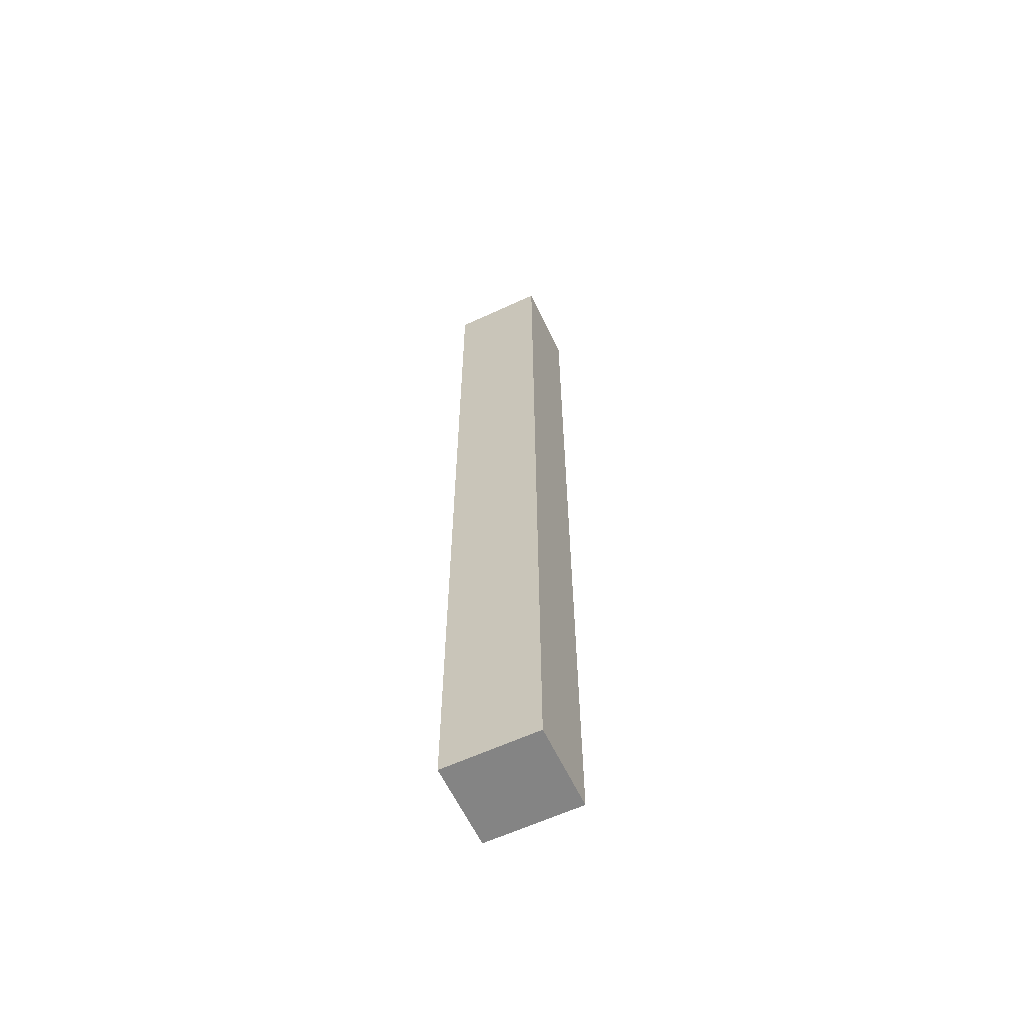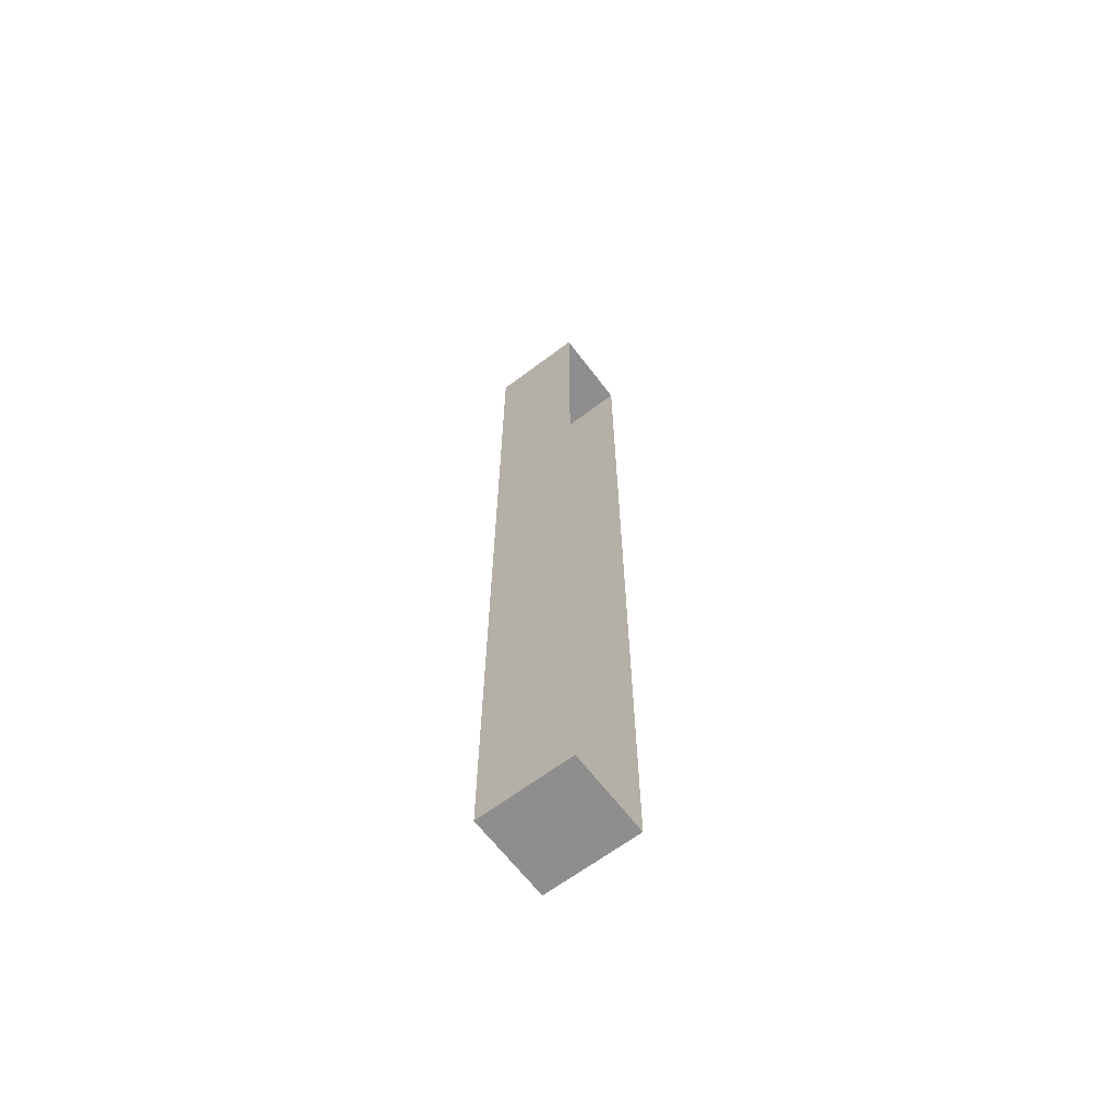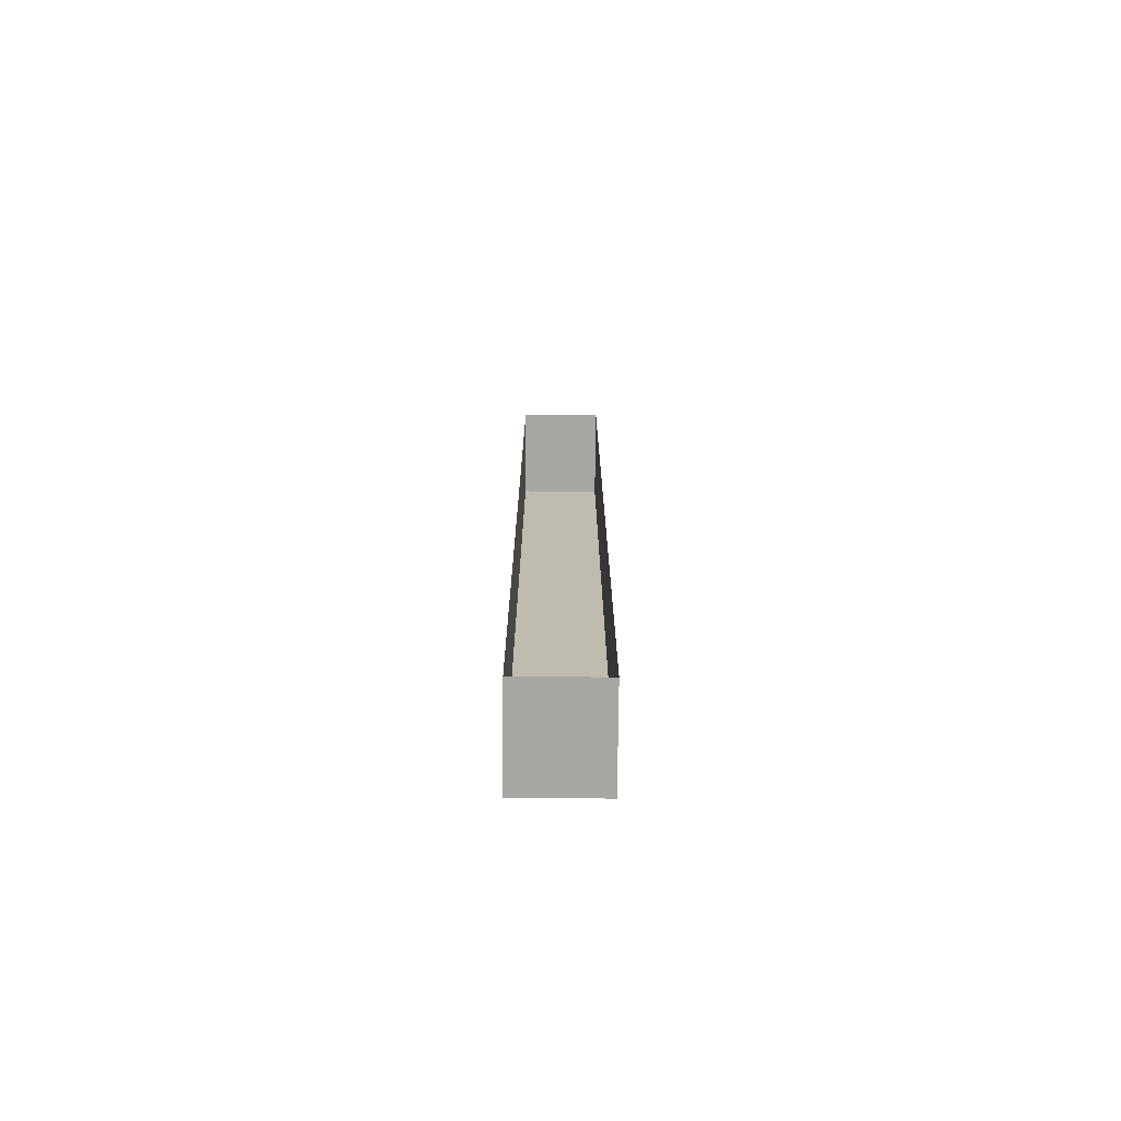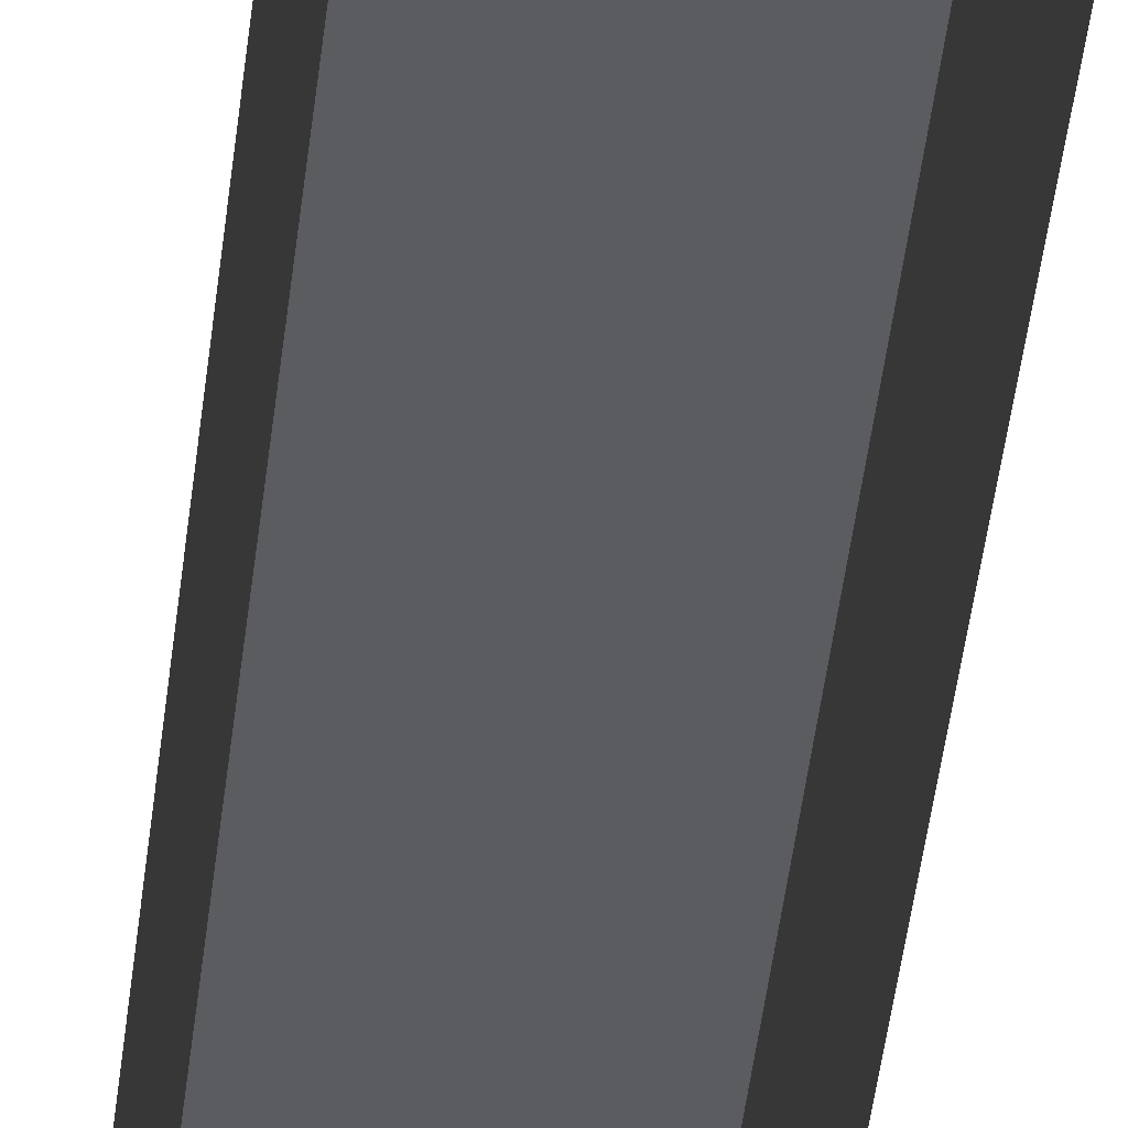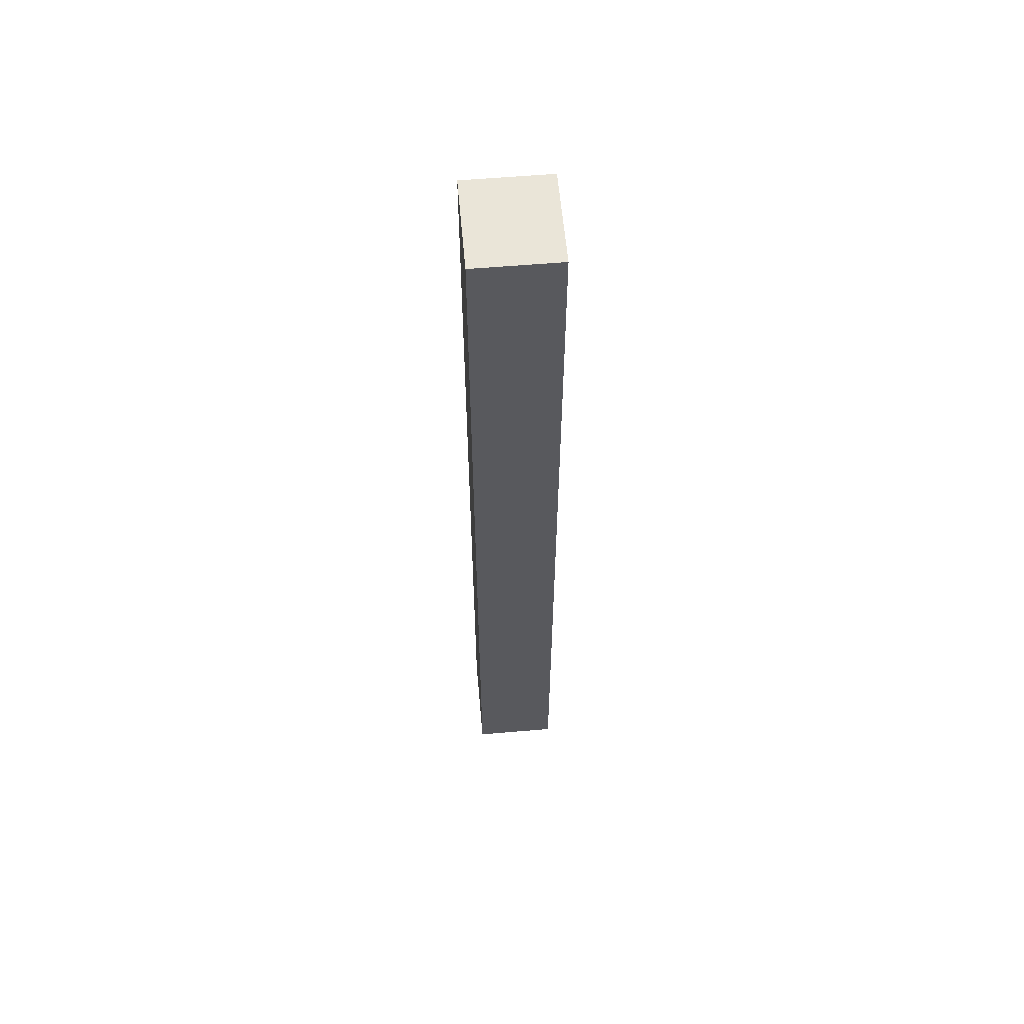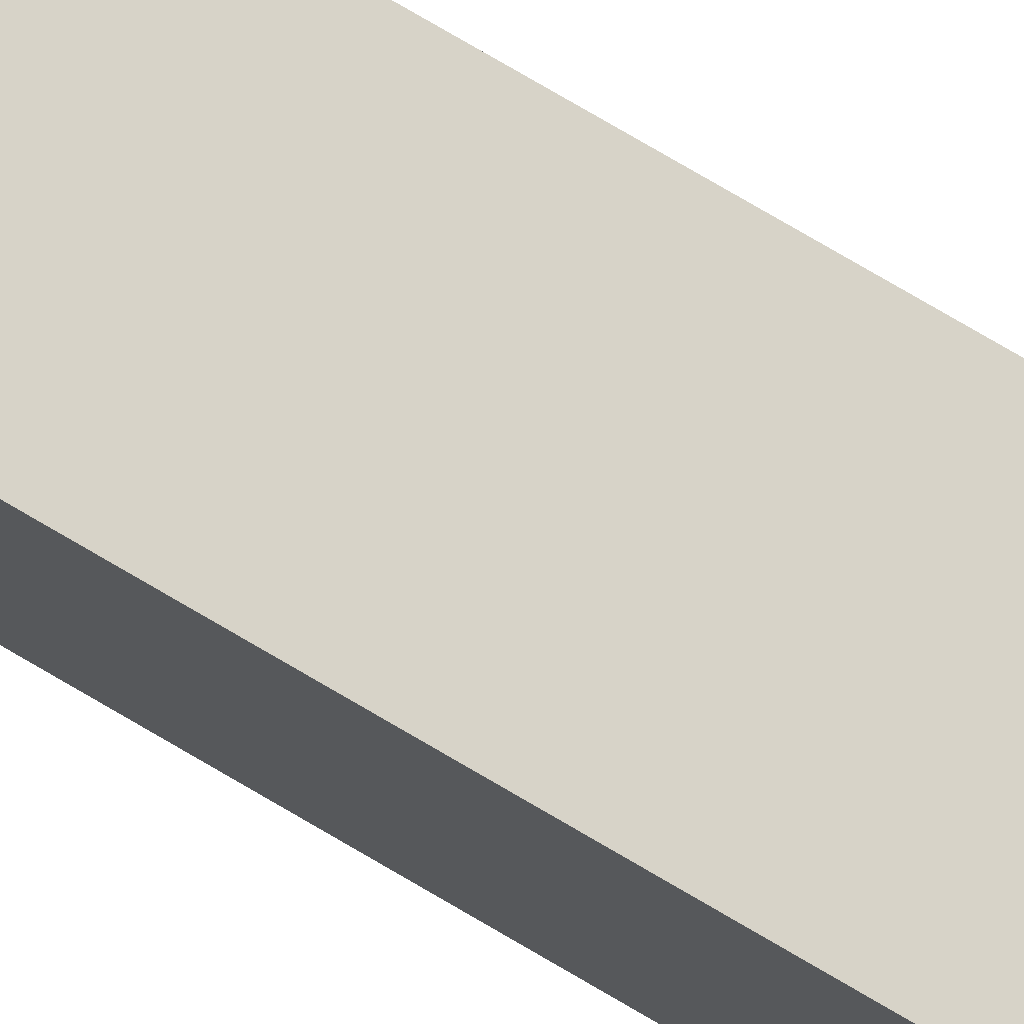
<metadata>
{"format":"obj","ext":"obj","renderer":"f3d","projection":"perspective","resolution":1024,"background":"white","views":[{"elev":-61.4,"azim":115.3,"up":"+Z"},{"elev":-65.0,"azim":-52.8,"up":"+Z"},{"elev":-74.1,"azim":-0.5,"up":"+Z"},{"elev":-34.6,"azim":-5.2,"up":"+Y"},{"elev":59.4,"azim":175.0,"up":"+Z"},{"elev":76.6,"azim":120.4,"up":"+Y"}]}
</metadata>
<code>
g pb_Mesh1139226
v -8 -68 44
v -8 -77 44
v -10 -68 44
v -12 -68 44
v -16 -77 44
v -14 -68 44
v -16 -68 44
v -16 -68 44
v -16 -77 44
v -16 -68 21.5
v -16 -68 -1
v -16 -77 -46
v -16 -68 -23.5
v -16 -68 -46
v -14 -68 -46
v -16 -68 -46
v -16 -77 -46
v -12 -68 -46
v -8 -77 -46
v -10 -68 -46
v -8 -68 -46
v -8 -68 -23.5
v -8 -68 -46
v -8 -77 -46
v -8 -68 -1
v -8 -77 44
v -8 -68 21.5
v -8 -68 44
v -12 -68 -1
v -10 -68 -1
v -10 -68 21.5
v -12 -68 21.5
v -8 -68 -1
v -8 -68 21.5
v -8 -68 44
v -10 -68 44
v -12 -68 44
v -16 -68 -1
v -14 -68 -1
v -14 -68 21.5
v -16 -68 21.5
v -14 -68 44
v -16 -68 44
v -16 -68 -46
v -14 -68 -46
v -14 -68 -23.5
v -16 -68 -23.5
v -12 -68 -46
v -12 -68 -23.5
v -10 -68 -46
v -10 -68 -23.5
v -8 -68 -46
v -8 -68 -23.5
g pb_Mesh1139226_0
f 3 2 1
f 3 4 2
f 2 4 5
f 5 4 6
f 6 7 5
f 10 9 8
f 10 11 9
f 9 11 12
f 12 11 13
f 13 14 12
f 17 16 15
f 15 18 17
f 17 18 19
f 19 18 20
f 21 19 20
f 24 23 22
f 22 25 24
f 24 25 26
f 26 25 27
f 28 26 27
f 31 30 29
f 31 29 32
f 34 33 30
f 34 30 31
f 35 34 31
f 35 31 36
f 36 31 32
f 36 32 37
f 40 39 38
f 40 38 41
f 32 29 39
f 32 39 40
f 37 32 40
f 37 40 42
f 42 40 41
f 42 41 43
f 46 45 44
f 46 44 47
f 49 48 45
f 49 45 46
f 29 49 46
f 29 46 39
f 39 46 47
f 39 47 38
f 51 50 48
f 51 48 49
f 53 52 50
f 53 50 51
f 33 53 51
f 33 51 30
f 30 51 49
f 30 49 29

</code>
